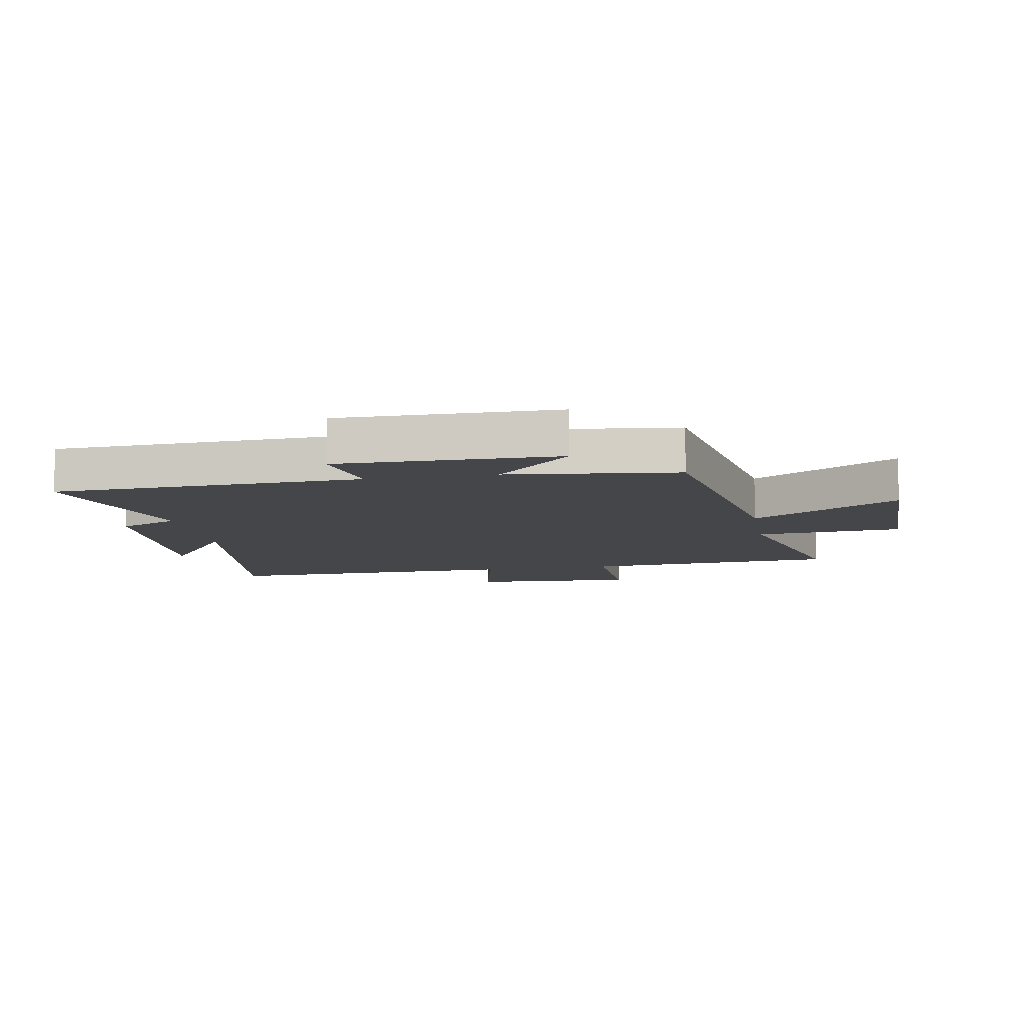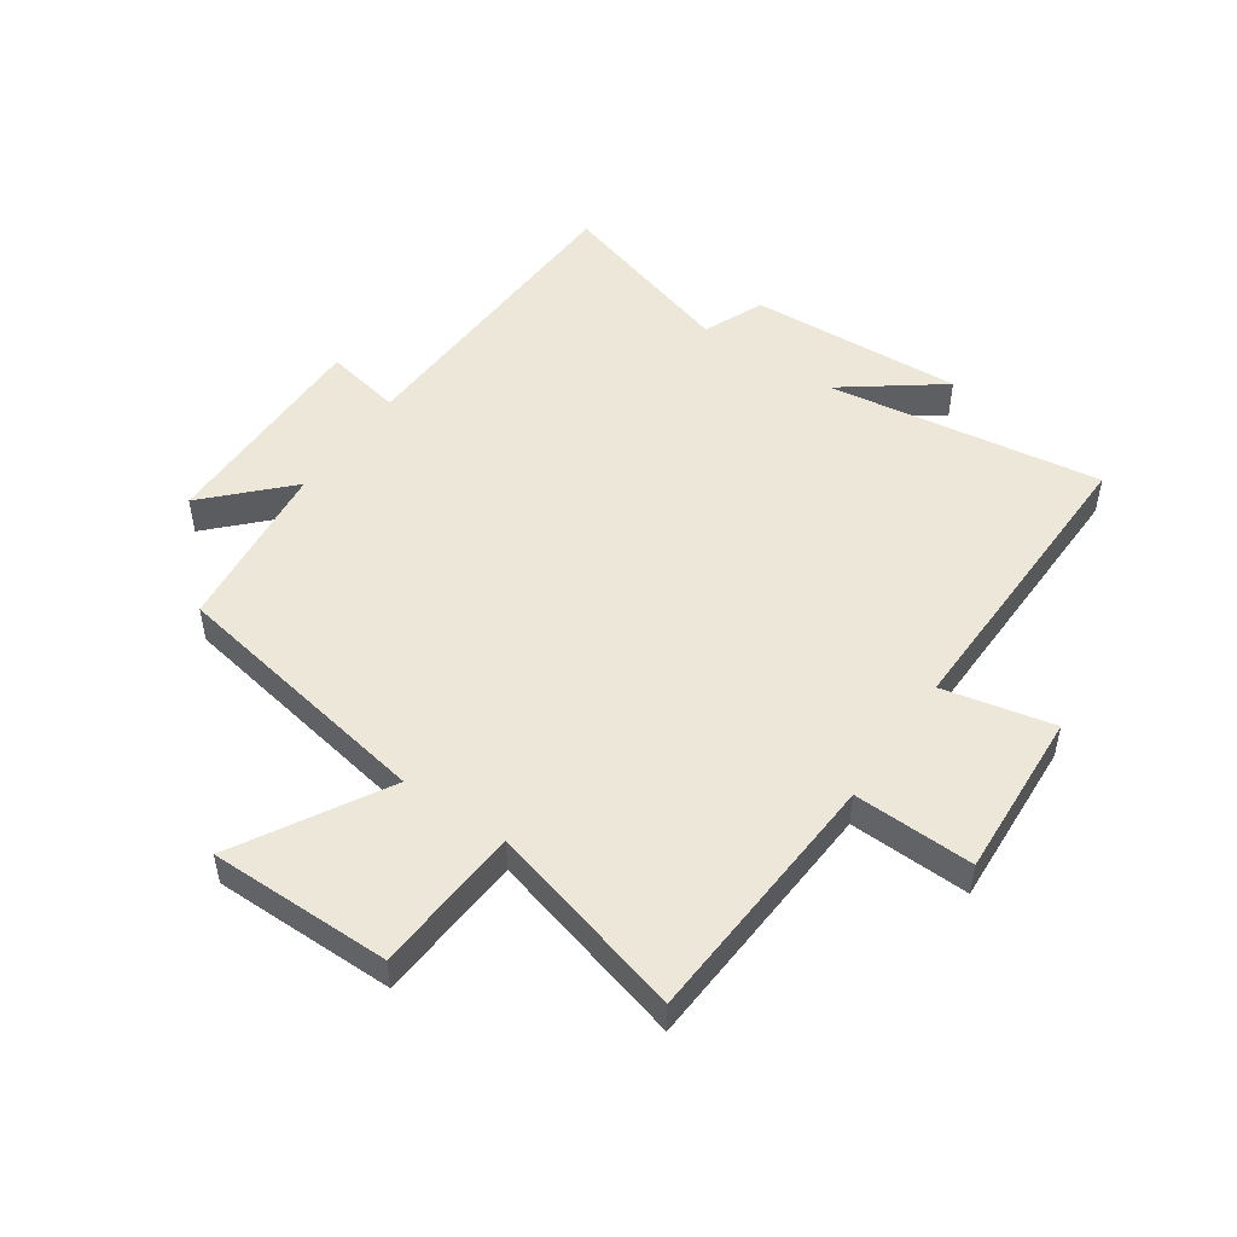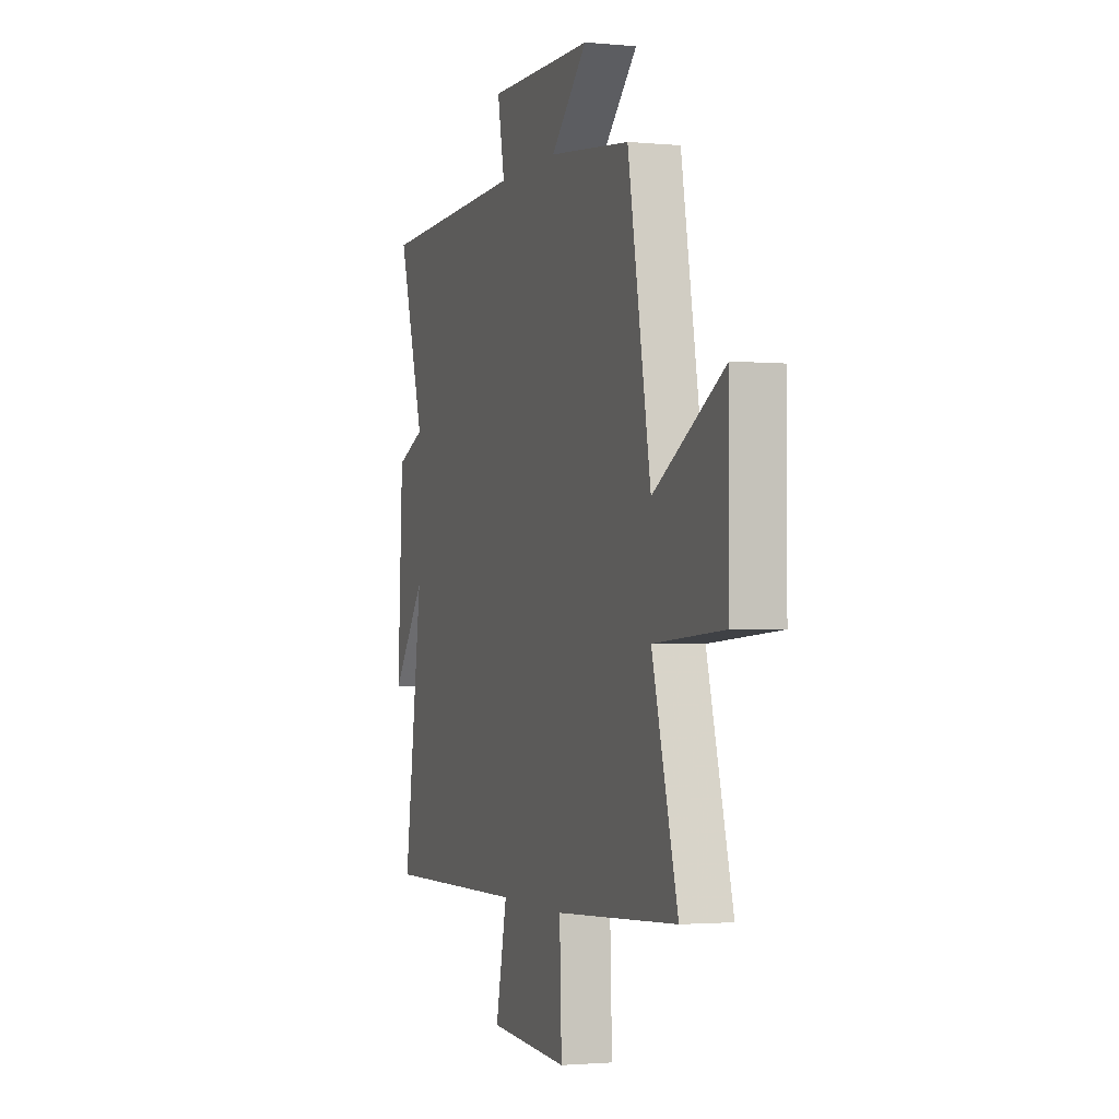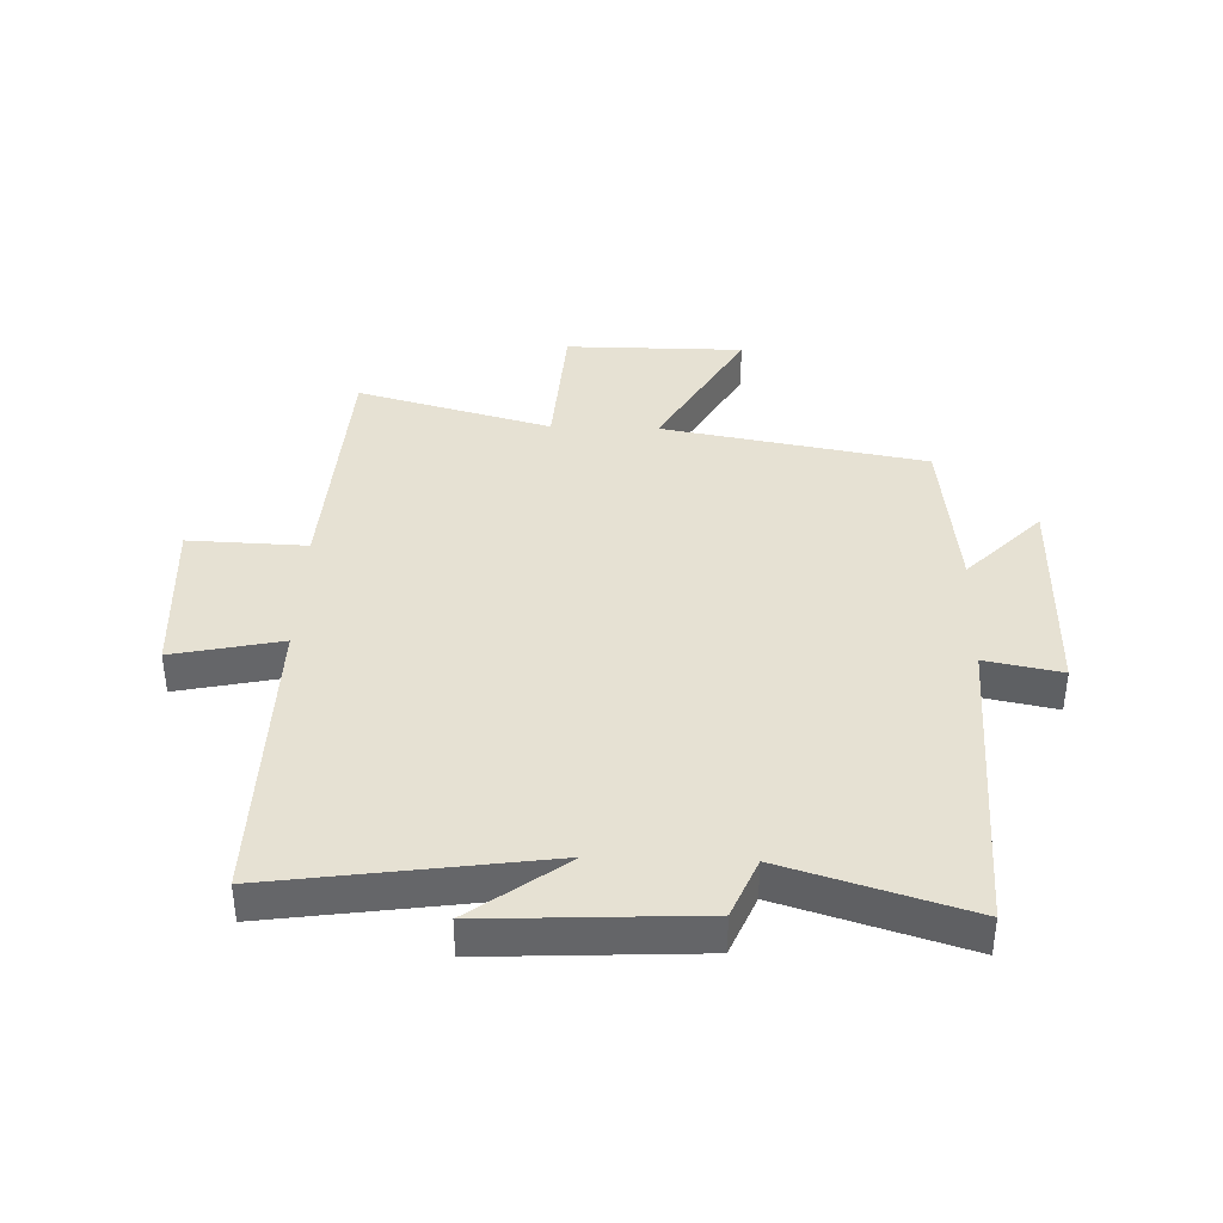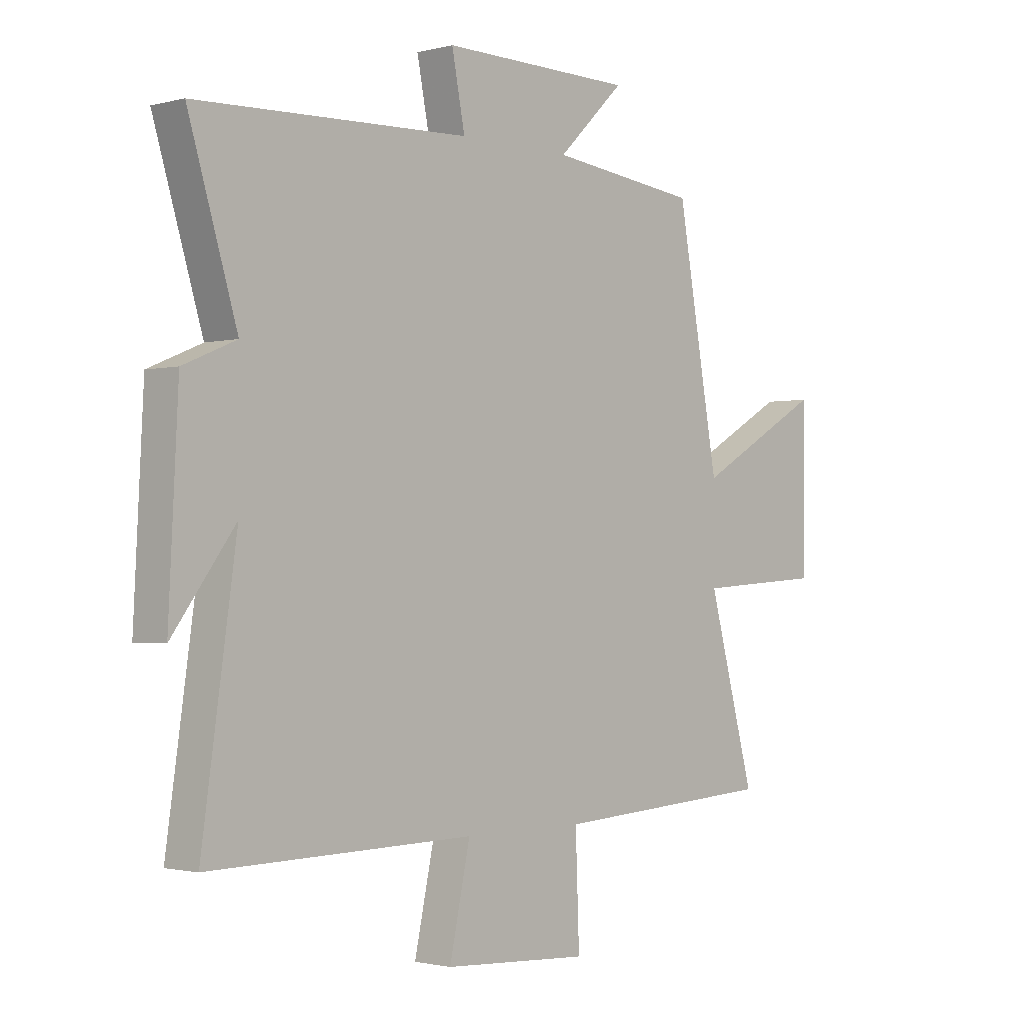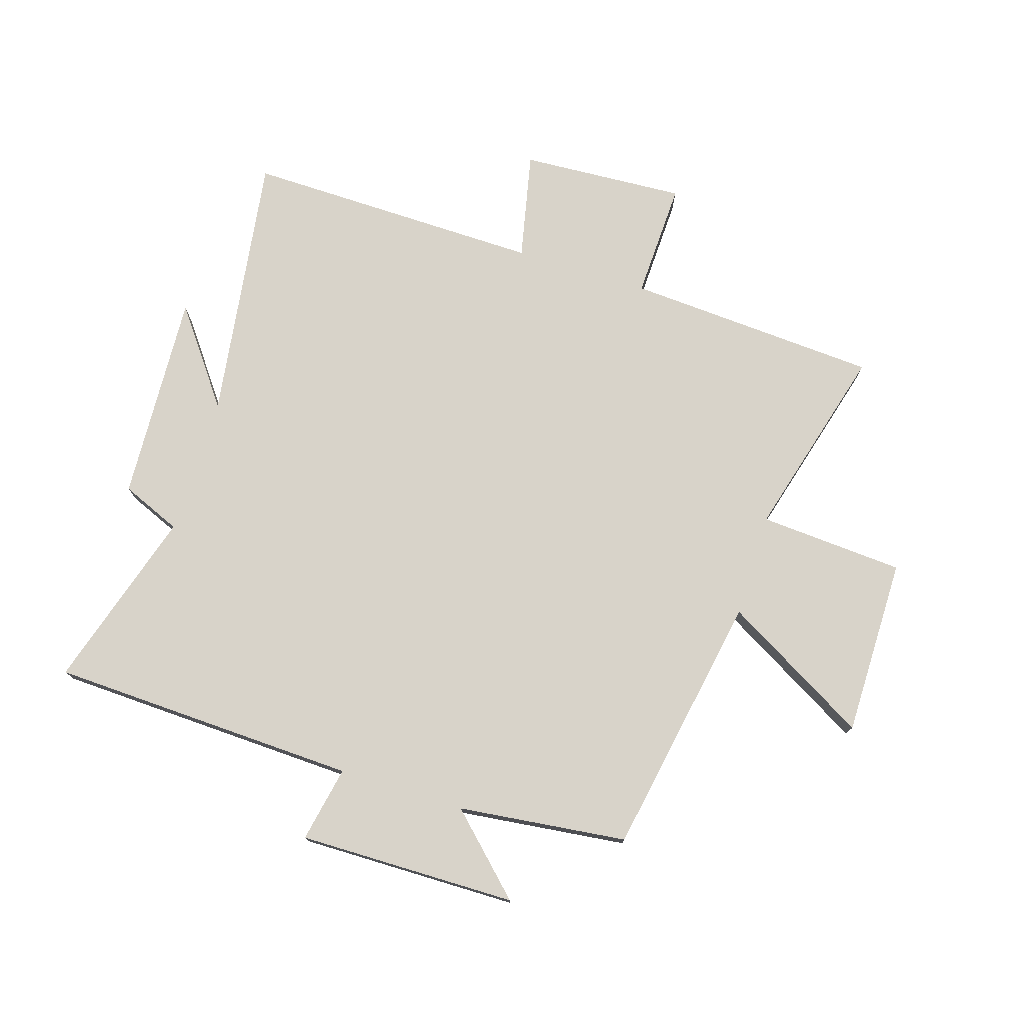
<metadata>
{"format":"obj","ext":"obj","renderer":"f3d","projection":"perspective","resolution":1024,"background":"white","views":[{"elev":-9.8,"azim":10.1,"up":"+Y"},{"elev":50.0,"azim":124.5,"up":"+Y"},{"elev":-1.8,"azim":71.0,"up":"+Z"},{"elev":38.6,"azim":-88.1,"up":"+Y"},{"elev":-1.5,"azim":-47.3,"up":"+Z"},{"elev":75.9,"azim":17.4,"up":"+Y"}]}
</metadata>
<code>
v -0.592 0.07 0.481
v -0.076 0.07 0.5
v -0.101 0.07 0.627
v 0.265 0.07 0.623
v 0.138 0.07 0.5
v 0.421 0.07 0.467
v 0.5 0.07 0.027
v 0.743 0.07 0.165
v 0.743 0.07 -0.133
v 0.5 0.07 -0.149
v 0.589 0.07 -0.474
v 0.165 0.07 -0.5
v 0.172 0.07 -0.697
v -0.104 0.07 -0.681
v -0.065 0.07 -0.5
v -0.565 0.07 -0.508
v -0.5 0.07 -0.057
v -0.618 0.07 -0.215
v -0.6 0.07 0.137
v -0.5 0.07 0.179
v -0.592 0 0.481
v -0.076 0 0.5
v -0.101 0 0.627
v 0.265 0 0.623
v 0.138 0 0.5
v 0.421 0 0.467
v 0.5 0 0.027
v 0.743 0 0.165
v 0.743 0 -0.133
v 0.5 0 -0.149
v 0.589 0 -0.474
v 0.165 0 -0.5
v 0.172 0 -0.697
v -0.104 0 -0.681
v -0.065 0 -0.5
v -0.565 0 -0.508
v -0.5 0 -0.057
v -0.618 0 -0.215
v -0.6 0 0.137
v -0.5 0 0.179
f 17 18 19 20
f 15 16 17
f 15 17 20
f 12 13 14 15
f 10 11 12 15
f 10 15 20 1
f 7 8 9 10
f 5 6 7 10
f 2 3 4 5
f 1 2 5 10
f 40 39 38 37
f 37 36 35
f 40 37 35
f 35 34 33 32
f 35 32 31 30
f 21 40 35 30
f 30 29 28 27
f 30 27 26 25
f 25 24 23 22
f 30 25 22 21
f 1 21 22 2
f 2 22 23 3
f 3 23 24 4
f 4 24 25 5
f 5 25 26 6
f 6 26 27 7
f 7 27 28 8
f 8 28 29 9
f 9 29 30 10
f 10 30 31 11
f 11 31 32 12
f 12 32 33 13
f 13 33 34 14
f 14 34 35 15
f 15 35 36 16
f 16 36 37 17
f 17 37 38 18
f 18 38 39 19
f 19 39 40 20
f 20 40 21 1

</code>
